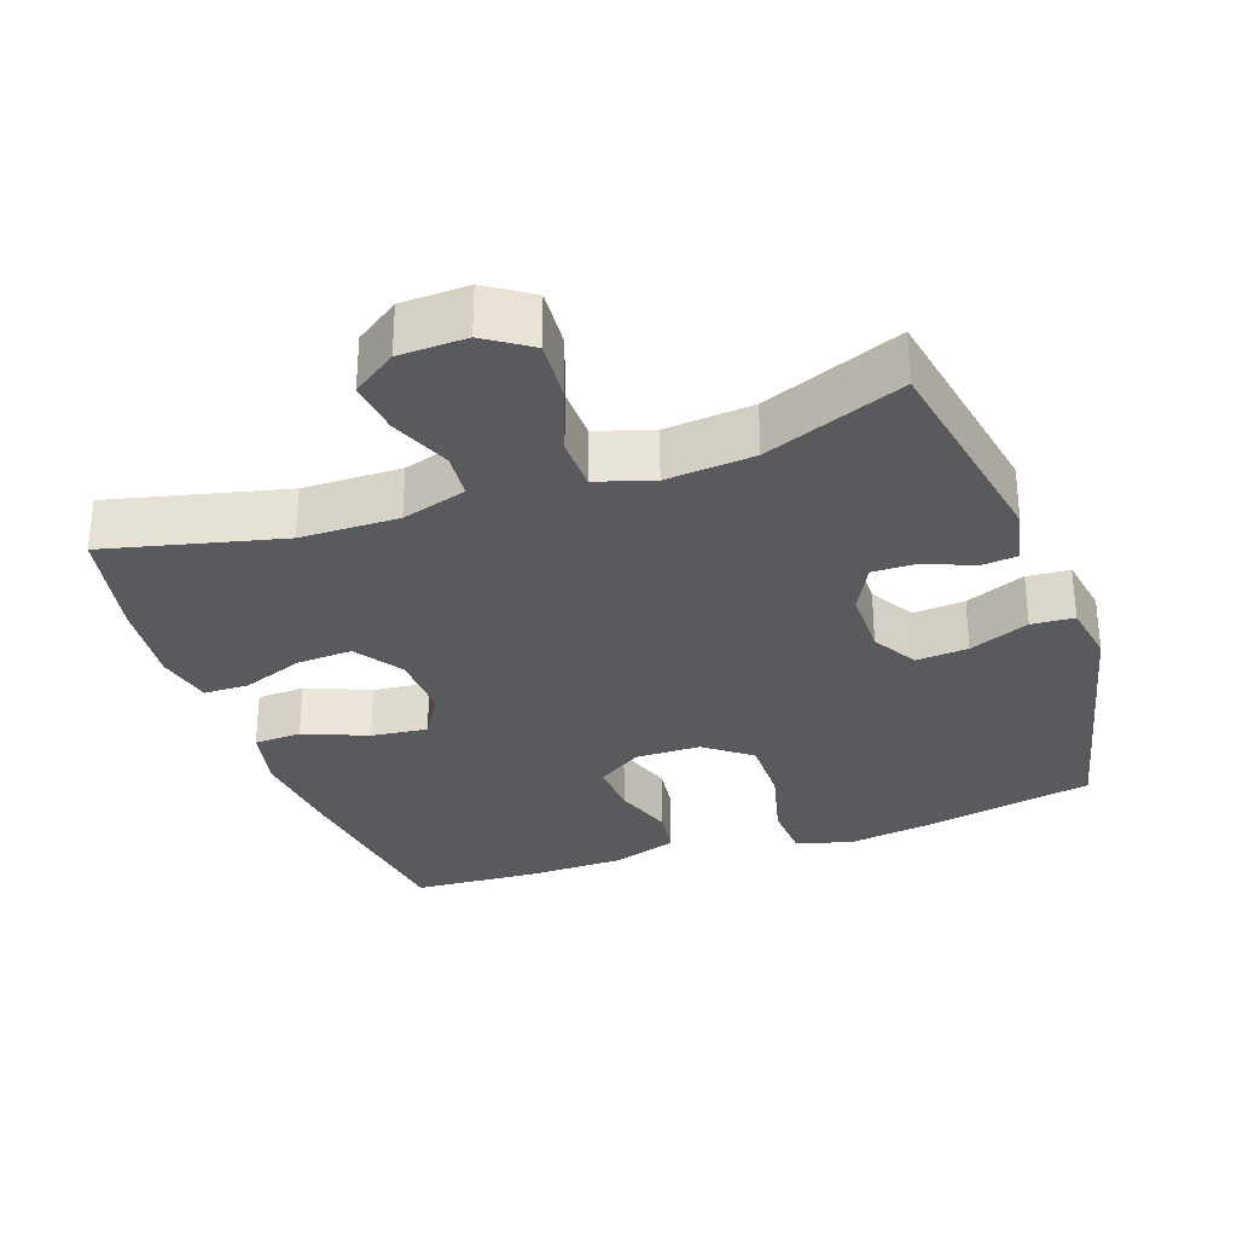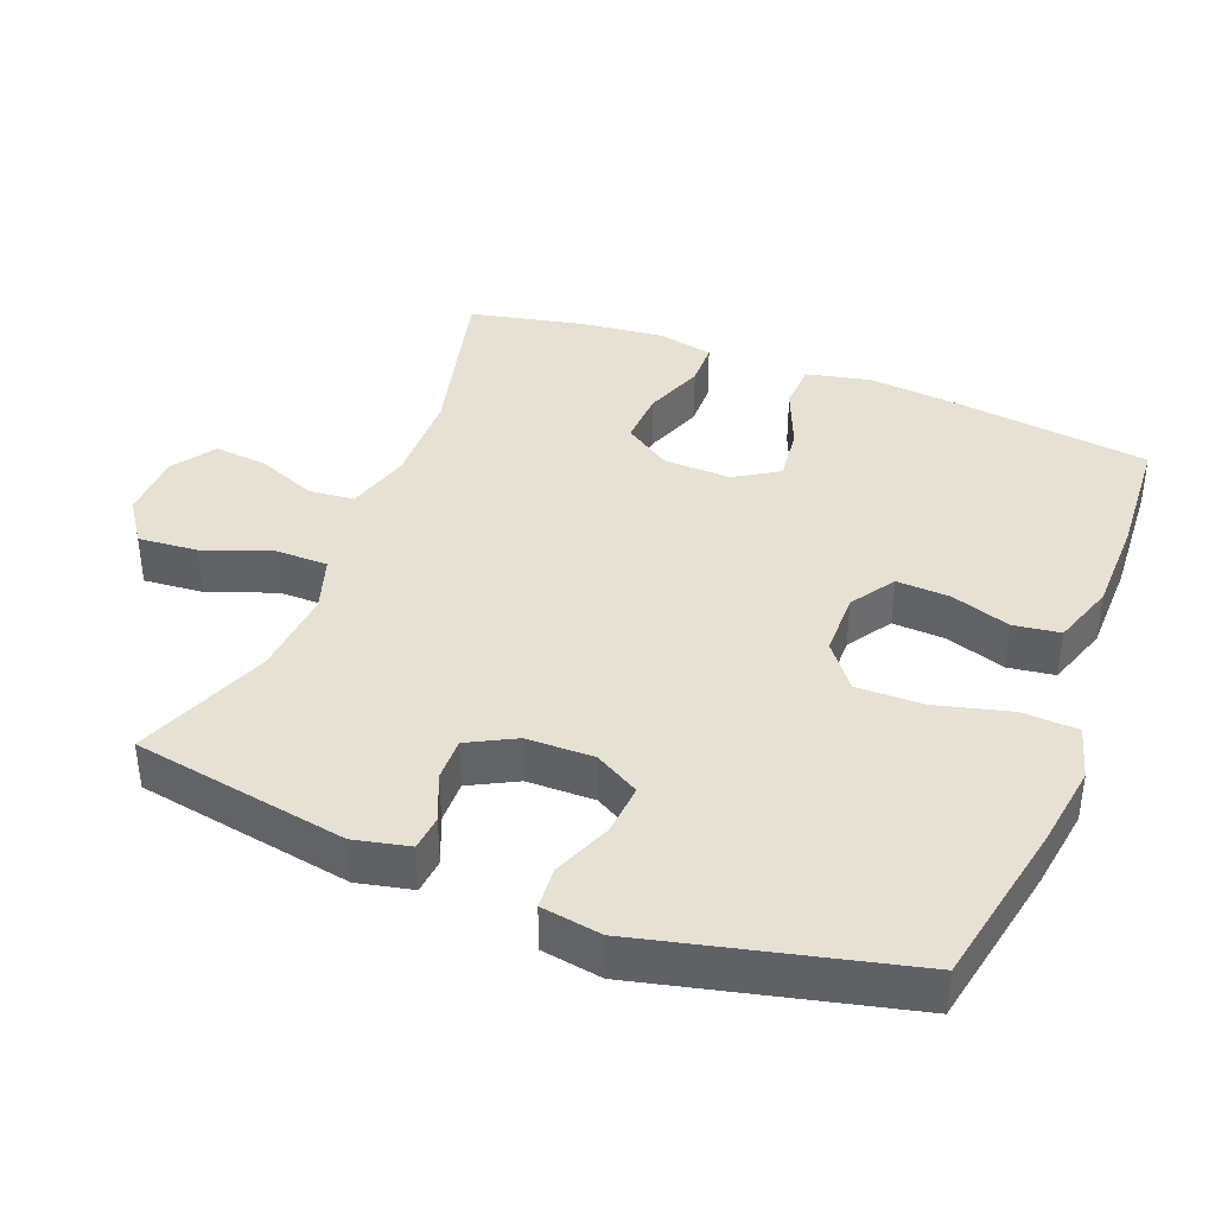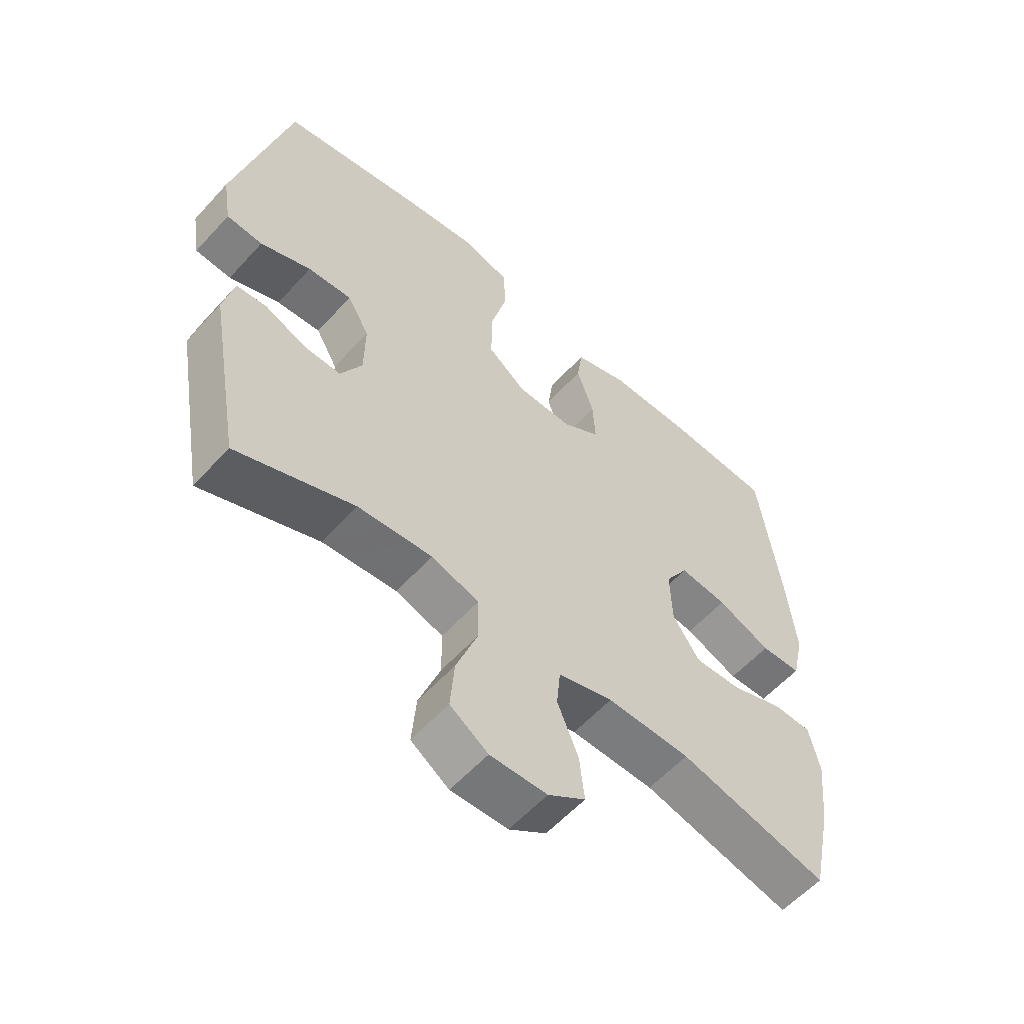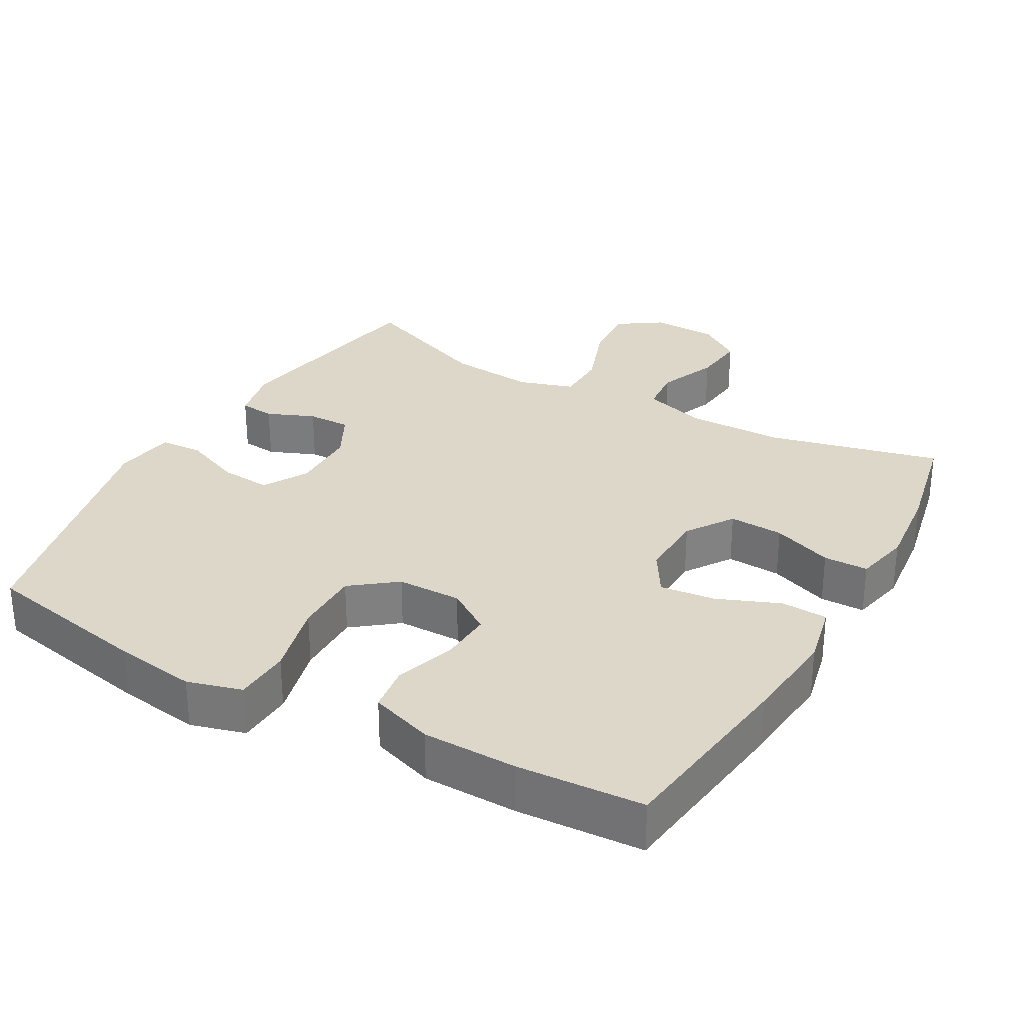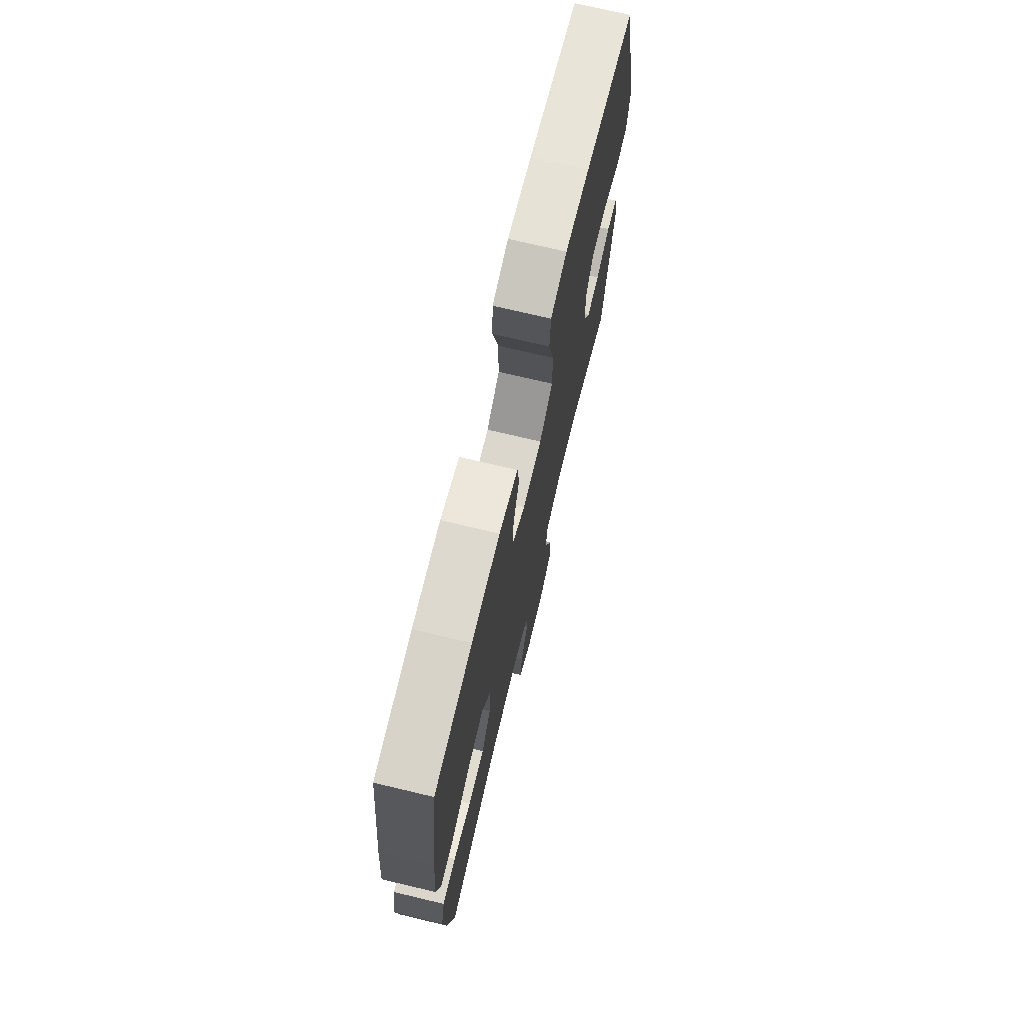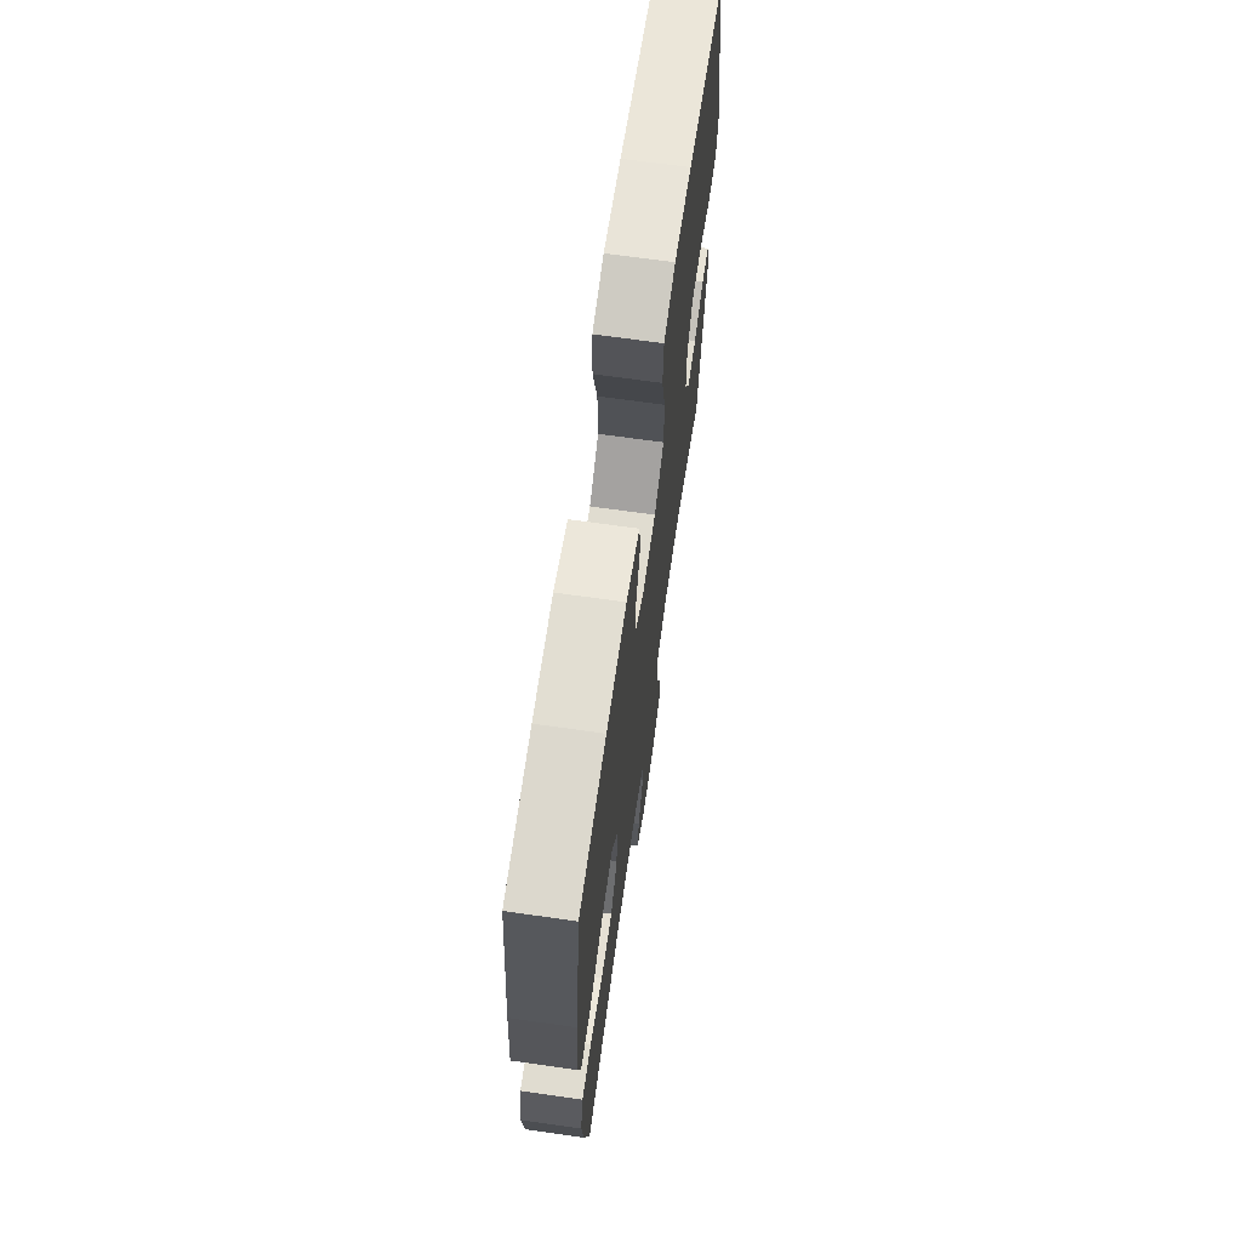
<metadata>
{"format":"obj","ext":"obj","renderer":"f3d","projection":"perspective","resolution":1024,"background":"white","views":[{"elev":-30.8,"azim":-160.5,"up":"+Y"},{"elev":39.4,"azim":-68.8,"up":"+Y"},{"elev":-58.2,"azim":-41.8,"up":"+Z"},{"elev":30.3,"azim":29.5,"up":"+Y"},{"elev":72.7,"azim":103.4,"up":"+Z"},{"elev":68.8,"azim":98.1,"up":"+Z"}]}
</metadata>
<code>
v -0.5 0.07 0.5
v -0.262 0.07 0.547
v -0.146 0.07 0.564
v -0.069 0.07 0.542
v -0.065 0.07 0.463
v -0.092 0.07 0.357
v -0.093 0.07 0.263
v -0.03 0.07 0.214
v 0.061 0.07 0.213
v 0.123 0.07 0.254
v 0.119 0.07 0.329
v 0.091 0.07 0.413
v 0.1 0.07 0.479
v 0.189 0.07 0.509
v 0.322 0.07 0.511
v 0.5 0.07 0.5
v 0.535 0.07 0.229
v 0.548 0.07 0.093
v 0.528 0.07 0.004
v 0.462 0.07 0.001
v 0.374 0.07 0.037
v 0.296 0.07 0.046
v 0.258 0.07 -0.016
v 0.261 0.07 -0.111
v 0.305 0.07 -0.177
v 0.382 0.07 -0.173
v 0.467 0.07 -0.141
v 0.53 0.07 -0.142
v 0.547 0.07 -0.22
v 0.534 0.07 -0.34
v 0.5 0.07 -0.5
v 0.257 0.07 -0.441
v 0.121 0.07 -0.439
v 0.031 0.07 -0.466
v 0.025 0.07 -0.53
v 0.059 0.07 -0.614
v 0.067 0.07 -0.689
v 0.006 0.07 -0.731
v -0.087 0.07 -0.734
v -0.149 0.07 -0.692
v -0.142 0.07 -0.608
v -0.107 0.07 -0.512
v -0.108 0.07 -0.438
v -0.186 0.07 -0.413
v -0.308 0.07 -0.424
v -0.5 0.07 -0.5
v -0.554 0.07 -0.196
v -0.537 0.07 -0.118
v -0.487 0.07 -0.113
v -0.42 0.07 -0.141
v -0.359 0.07 -0.142
v -0.324 0.07 -0.075
v -0.323 0.07 0.02
v -0.359 0.07 0.083
v -0.431 0.07 0.077
v -0.514 0.07 0.043
v -0.573 0.07 0.047
v -0.587 0.07 0.132
v -0.5 0 0.5
v -0.262 0 0.547
v -0.146 0 0.564
v -0.069 0 0.542
v -0.065 0 0.463
v -0.092 0 0.357
v -0.093 0 0.263
v -0.03 0 0.214
v 0.061 0 0.213
v 0.123 0 0.254
v 0.119 0 0.329
v 0.091 0 0.413
v 0.1 0 0.479
v 0.189 0 0.509
v 0.322 0 0.511
v 0.5 0 0.5
v 0.535 0 0.229
v 0.548 0 0.093
v 0.528 0 0.004
v 0.462 0 0.001
v 0.374 0 0.037
v 0.296 0 0.046
v 0.258 0 -0.016
v 0.261 0 -0.111
v 0.305 0 -0.177
v 0.382 0 -0.173
v 0.467 0 -0.141
v 0.53 0 -0.142
v 0.547 0 -0.22
v 0.534 0 -0.34
v 0.5 0 -0.5
v 0.257 0 -0.441
v 0.121 0 -0.439
v 0.031 0 -0.466
v 0.025 0 -0.53
v 0.059 0 -0.614
v 0.067 0 -0.689
v 0.006 0 -0.731
v -0.087 0 -0.734
v -0.149 0 -0.692
v -0.142 0 -0.608
v -0.107 0 -0.512
v -0.108 0 -0.438
v -0.186 0 -0.413
v -0.308 0 -0.424
v -0.5 0 -0.5
v -0.554 0 -0.196
v -0.537 0 -0.118
v -0.487 0 -0.113
v -0.42 0 -0.141
v -0.359 0 -0.142
v -0.324 0 -0.075
v -0.323 0 0.02
v -0.359 0 0.083
v -0.431 0 0.077
v -0.514 0 0.043
v -0.573 0 0.047
v -0.587 0 0.132
f 4 5 6
f 3 4 6
f 2 3 6
f 1 2 6
f 58 1 6
f 57 58 6
f 56 57 6
f 55 56 6
f 54 55 6 7
f 53 54 7 8
f 52 53 8 9
f 51 52 9 10
f 48 49 50
f 47 48 50
f 46 47 50
f 45 46 50
f 44 45 50 51
f 43 44 51 10
f 40 41 42
f 39 40 42
f 38 39 42
f 37 38 42
f 36 37 42
f 35 36 42
f 34 35 42 43
f 33 34 43 10
f 30 31 32
f 29 30 32
f 28 29 32
f 27 28 32
f 26 27 32
f 25 26 32 33
f 24 25 33
f 23 24 33 10
f 19 20 21
f 18 19 21
f 17 18 21
f 16 17 21
f 15 16 21
f 14 15 21
f 13 14 21
f 12 13 21
f 11 12 21
f 11 21 22
f 10 11 22 23
f 64 63 62
f 64 62 61
f 64 61 60
f 64 60 59
f 64 59 116
f 64 116 115
f 64 115 114
f 64 114 113
f 65 64 113 112
f 66 65 112 111
f 67 66 111 110
f 68 67 110 109
f 108 107 106
f 108 106 105
f 108 105 104
f 108 104 103
f 109 108 103 102
f 68 109 102 101
f 100 99 98
f 100 98 97
f 100 97 96
f 100 96 95
f 100 95 94
f 100 94 93
f 101 100 93 92
f 68 101 92 91
f 90 89 88
f 90 88 87
f 90 87 86
f 90 86 85
f 90 85 84
f 91 90 84 83
f 91 83 82
f 68 91 82 81
f 79 78 77
f 79 77 76
f 79 76 75
f 79 75 74
f 79 74 73
f 79 73 72
f 79 72 71
f 79 71 70
f 79 70 69
f 80 79 69
f 81 80 69 68
f 1 59 60 2
f 2 60 61 3
f 3 61 62 4
f 4 62 63 5
f 5 63 64 6
f 6 64 65 7
f 7 65 66 8
f 8 66 67 9
f 9 67 68 10
f 10 68 69 11
f 11 69 70 12
f 12 70 71 13
f 13 71 72 14
f 14 72 73 15
f 15 73 74 16
f 16 74 75 17
f 17 75 76 18
f 18 76 77 19
f 19 77 78 20
f 20 78 79 21
f 21 79 80 22
f 22 80 81 23
f 23 81 82 24
f 24 82 83 25
f 25 83 84 26
f 26 84 85 27
f 27 85 86 28
f 28 86 87 29
f 29 87 88 30
f 30 88 89 31
f 31 89 90 32
f 32 90 91 33
f 33 91 92 34
f 34 92 93 35
f 35 93 94 36
f 36 94 95 37
f 37 95 96 38
f 38 96 97 39
f 39 97 98 40
f 40 98 99 41
f 41 99 100 42
f 42 100 101 43
f 43 101 102 44
f 44 102 103 45
f 45 103 104 46
f 46 104 105 47
f 47 105 106 48
f 48 106 107 49
f 49 107 108 50
f 50 108 109 51
f 51 109 110 52
f 52 110 111 53
f 53 111 112 54
f 54 112 113 55
f 55 113 114 56
f 56 114 115 57
f 57 115 116 58
f 58 116 59 1

</code>
